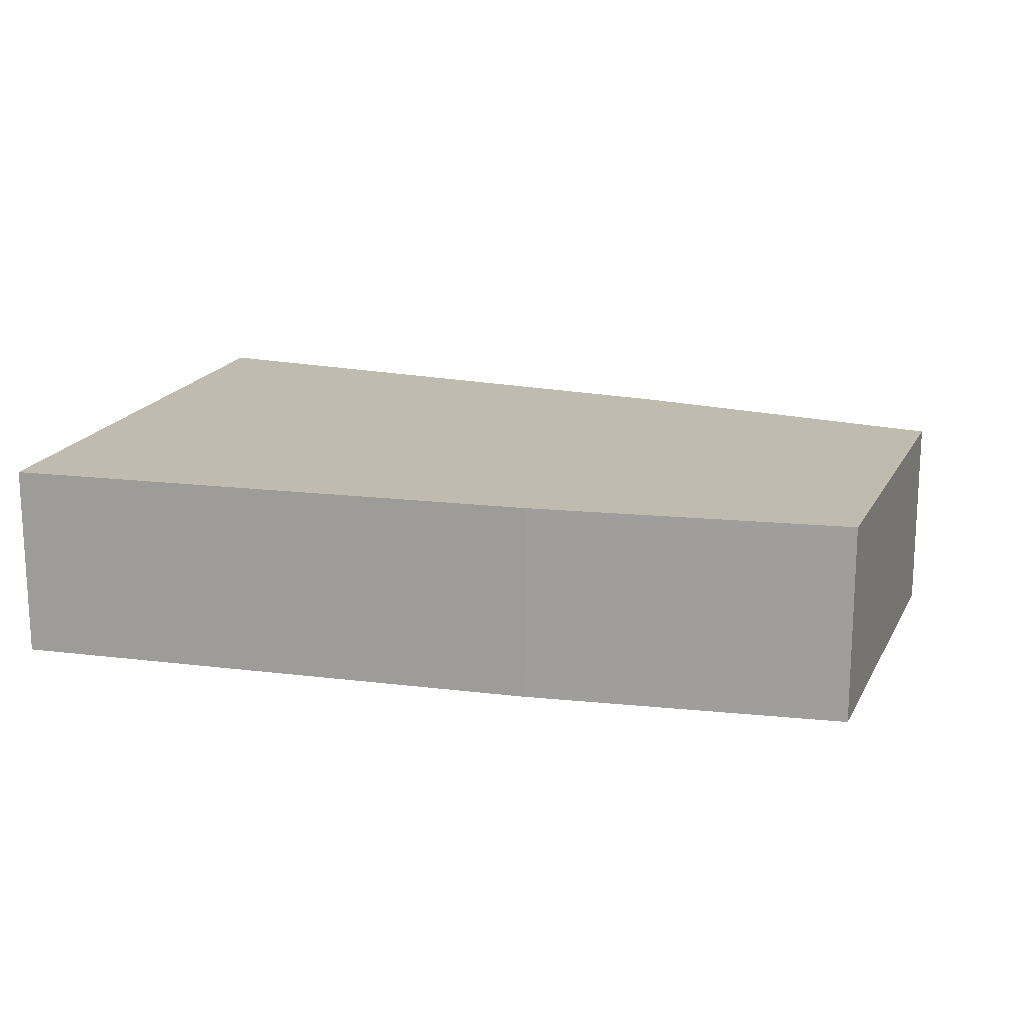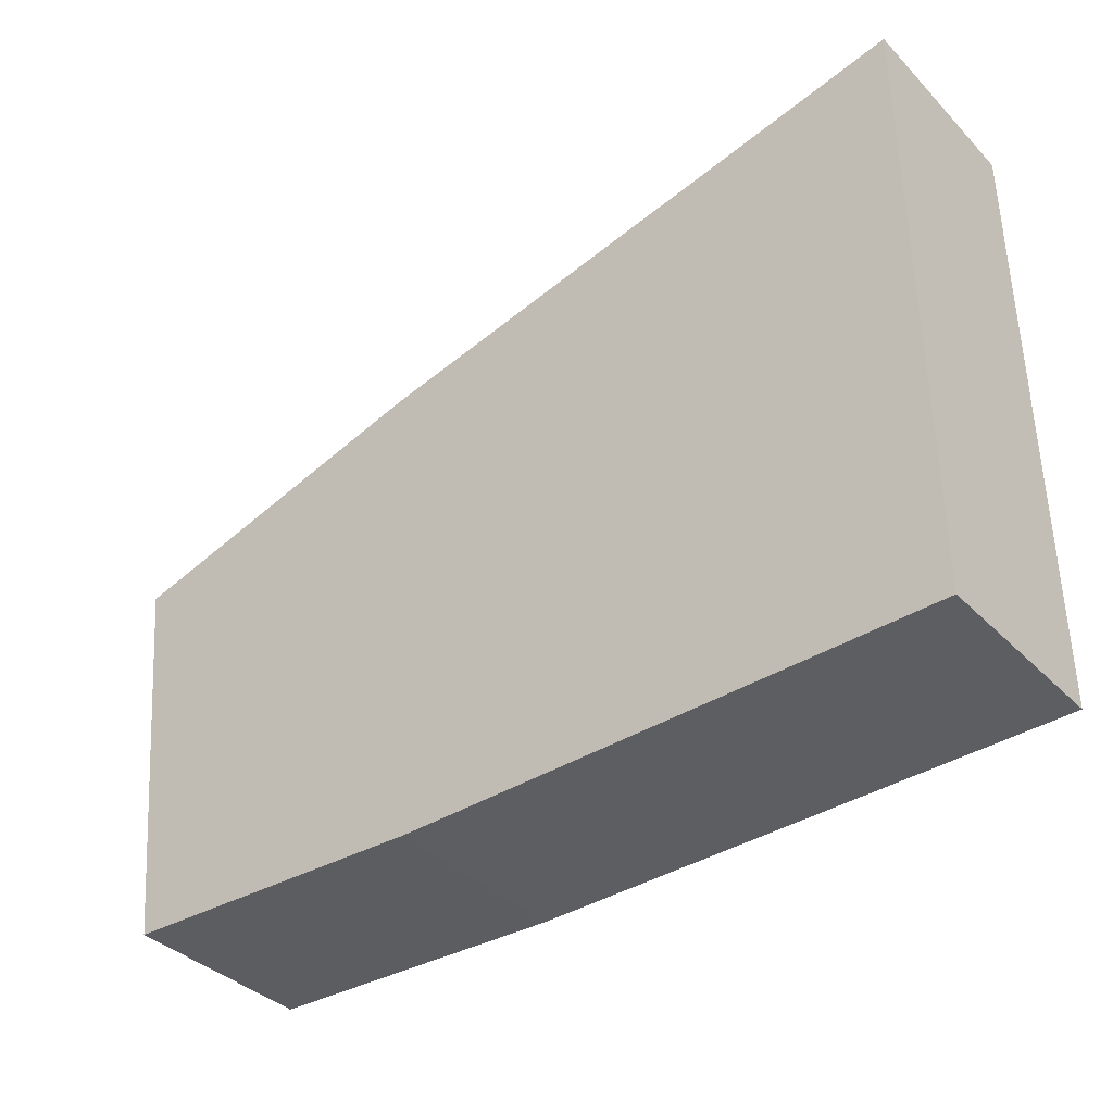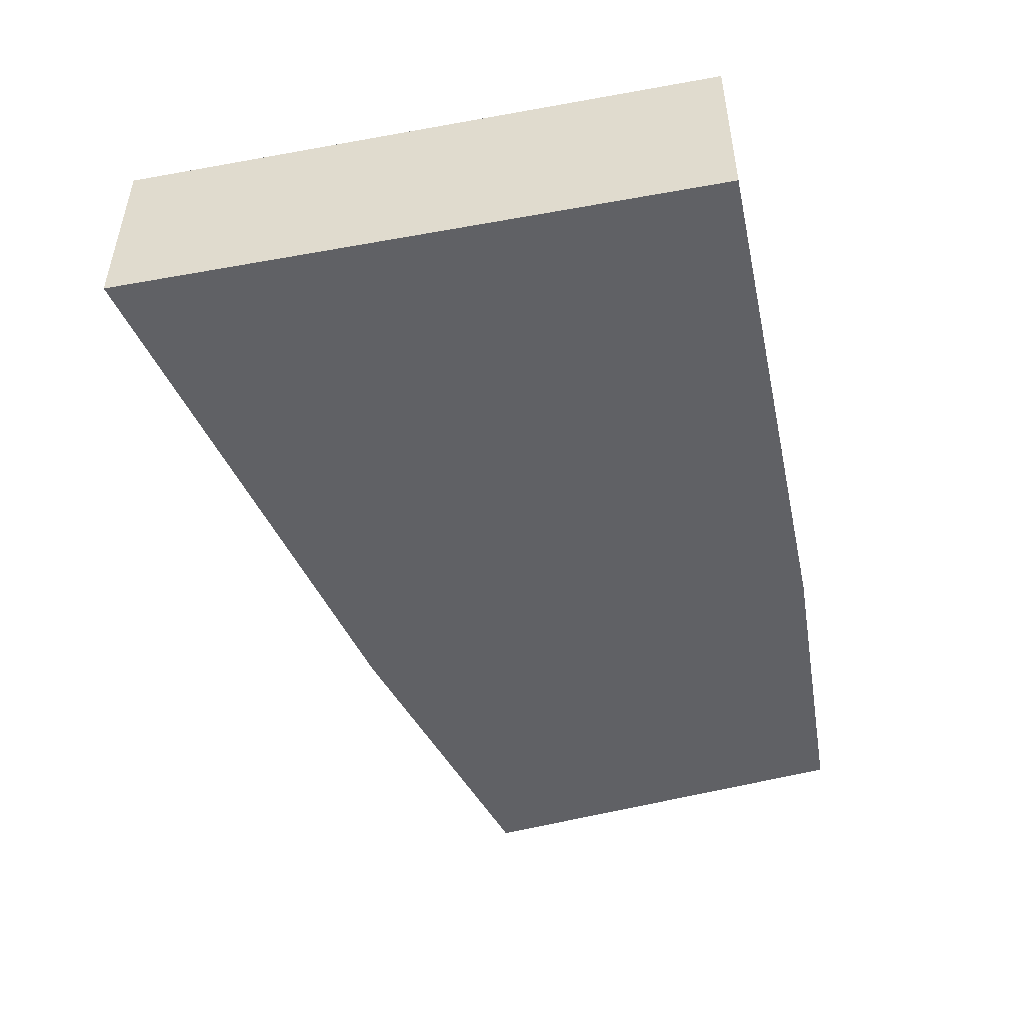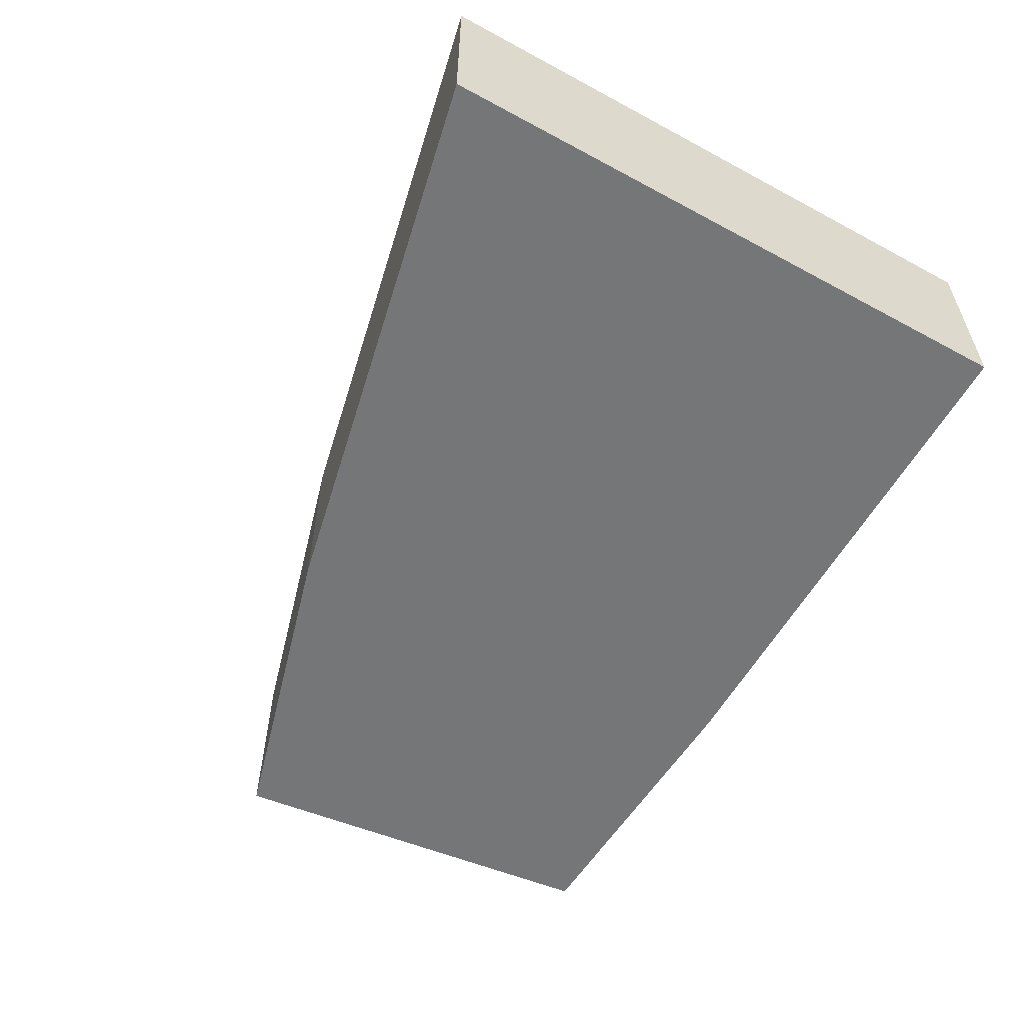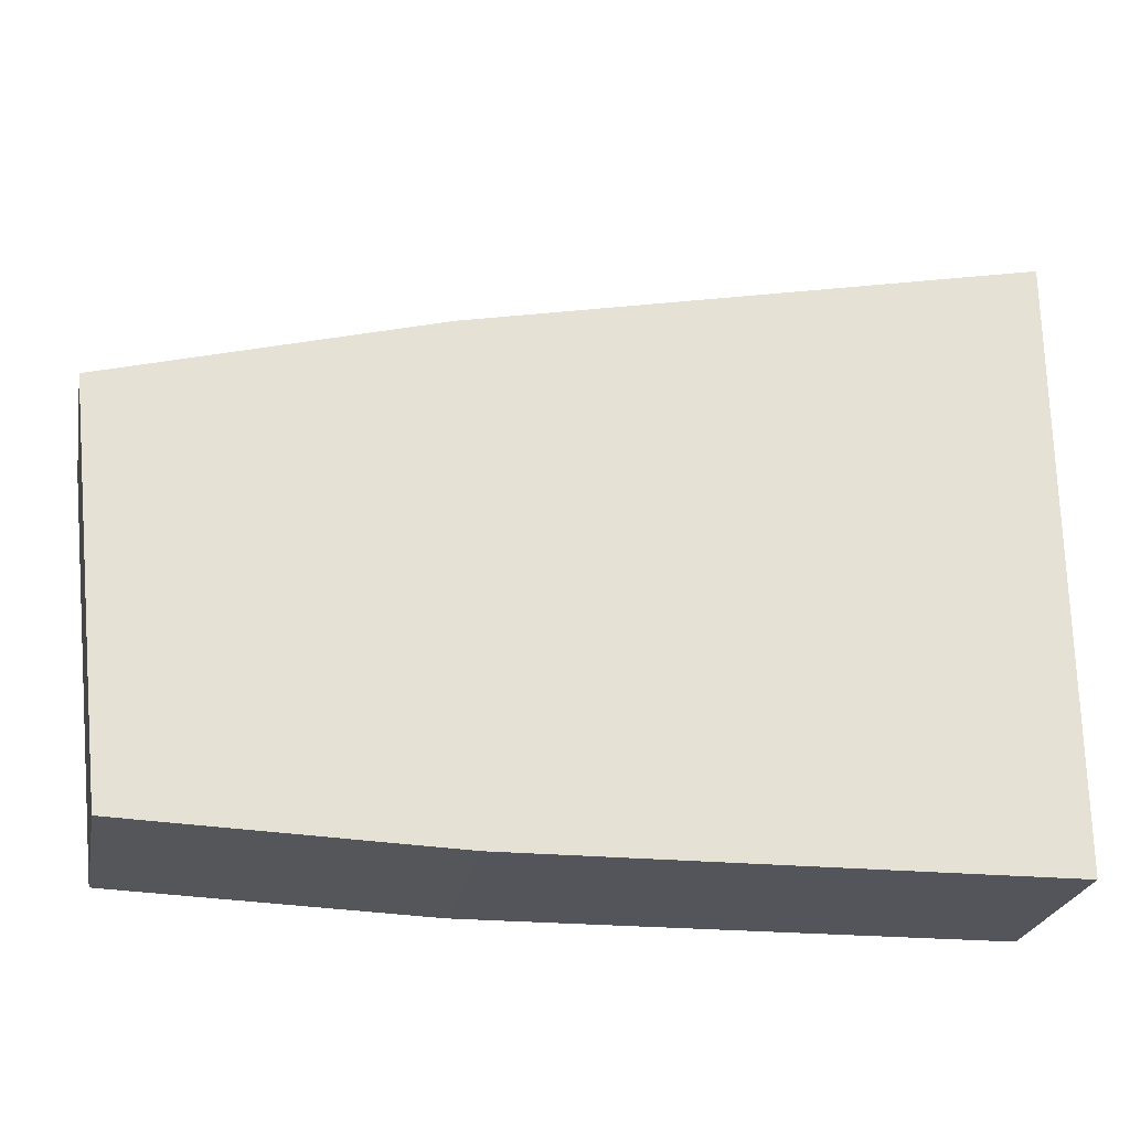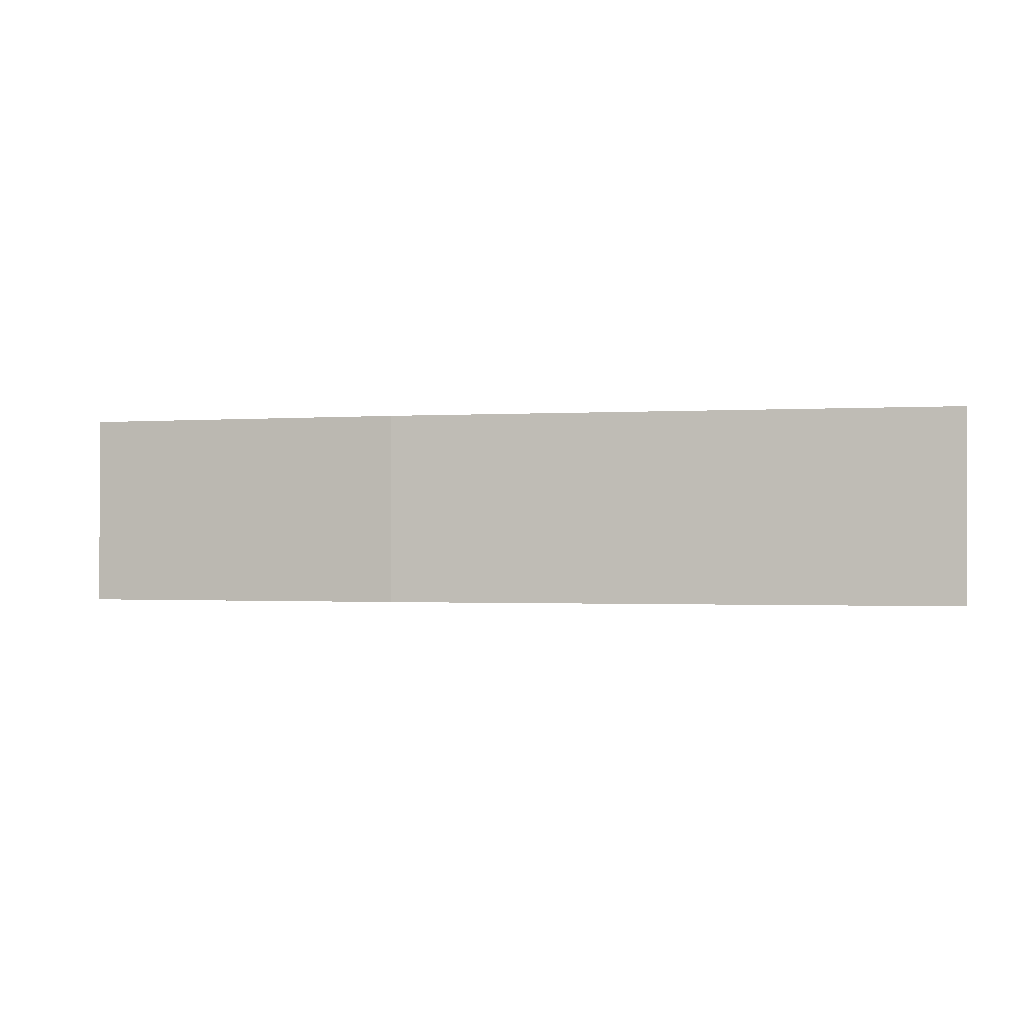
<metadata>
{"format":"obj","ext":"obj","renderer":"f3d","projection":"perspective","resolution":1024,"background":"white","views":[{"elev":16.0,"azim":-166.3,"up":"+Y"},{"elev":-37.3,"azim":38.2,"up":"+Z"},{"elev":-48.0,"azim":101.4,"up":"+Y"},{"elev":-56.7,"azim":60.6,"up":"+Y"},{"elev":-25.3,"azim":-11.1,"up":"+Z"},{"elev":-1.0,"azim":1.5,"up":"+Y"}]}
</metadata>
<code>
v  0.04 2.472 -0.358
v  4.589 2.472 -5.236
v  0.573 2.472 -5.113
v  0 2.472 1.514e-16
v  0.04 2.472 0.011
v  4.178 2.472 1.163
v  11.33 2.472 -5.13
v  11.2 2.472 2.678
v  11.44 2.472 -5.128
v  11.44 2.472 2.73
v  0.573 3.131e-16 -5.113
v  0.04 2.192e-17 -0.358
v  0 0 0
v  4.178 -7.121e-17 1.163
v  0.04 -6.736e-19 0.011
v  11.2 -1.64e-16 2.678
v  11.44 -1.672e-16 2.73
v  11.44 3.14e-16 -5.128
v  4.589 3.206e-16 -5.236
v  11.33 3.141e-16 -5.13
g defaultobject
f 1 2 3
f 2 1 4
f 2 4 5
f 2 5 6
f 2 6 7
f 7 6 8
f 7 8 9
f 9 8 10
f 11 1 3
f 1 11 12
f 1 12 4
f 4 12 13
f 13 5 4
f 5 13 6
f 6 13 14
f 14 13 15
f 14 8 6
f 8 14 16
f 8 16 10
f 10 16 17
f 17 9 10
f 9 17 18
f 19 3 2
f 3 19 11
f 18 7 9
f 7 18 2
f 2 18 19
f 19 18 20
f 16 18 17
f 18 16 14
f 18 14 20
f 20 14 19
f 19 14 15
f 19 15 11
f 11 15 13
f 11 13 12

</code>
